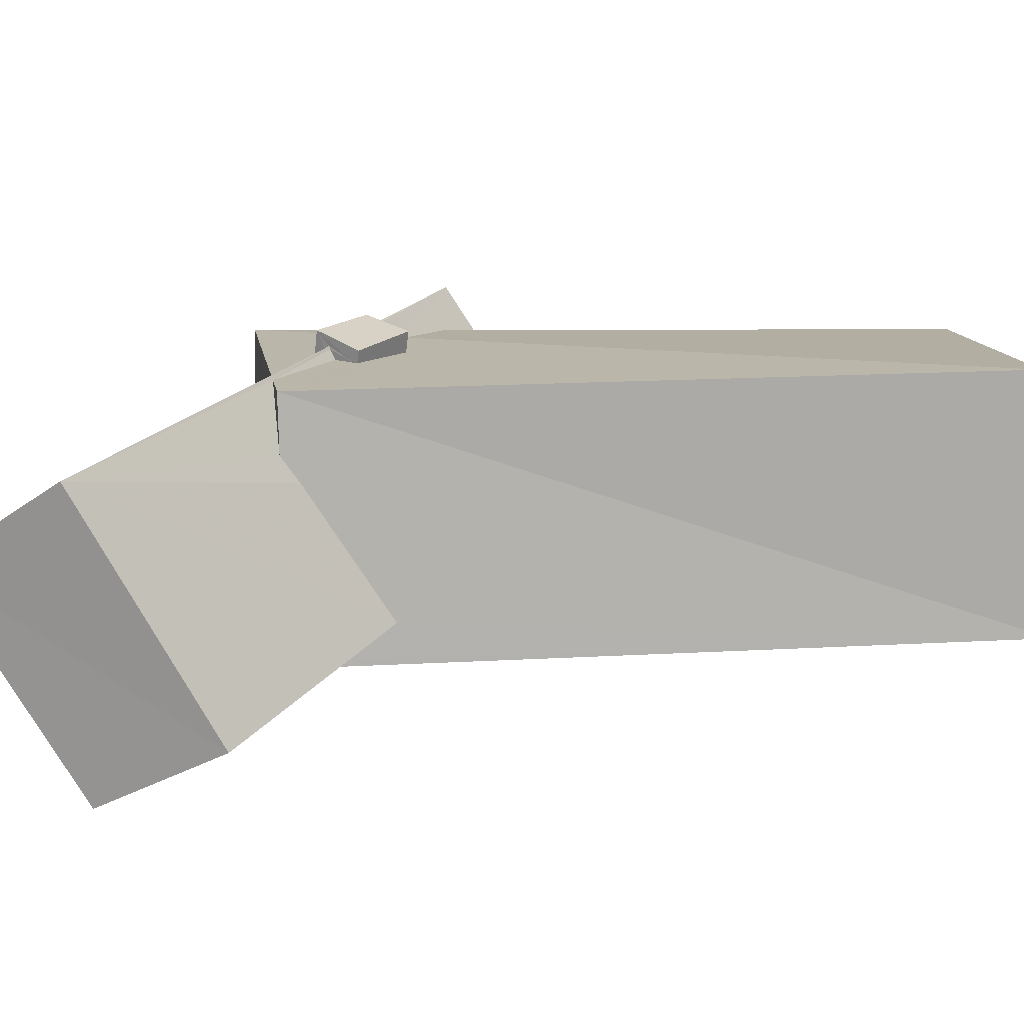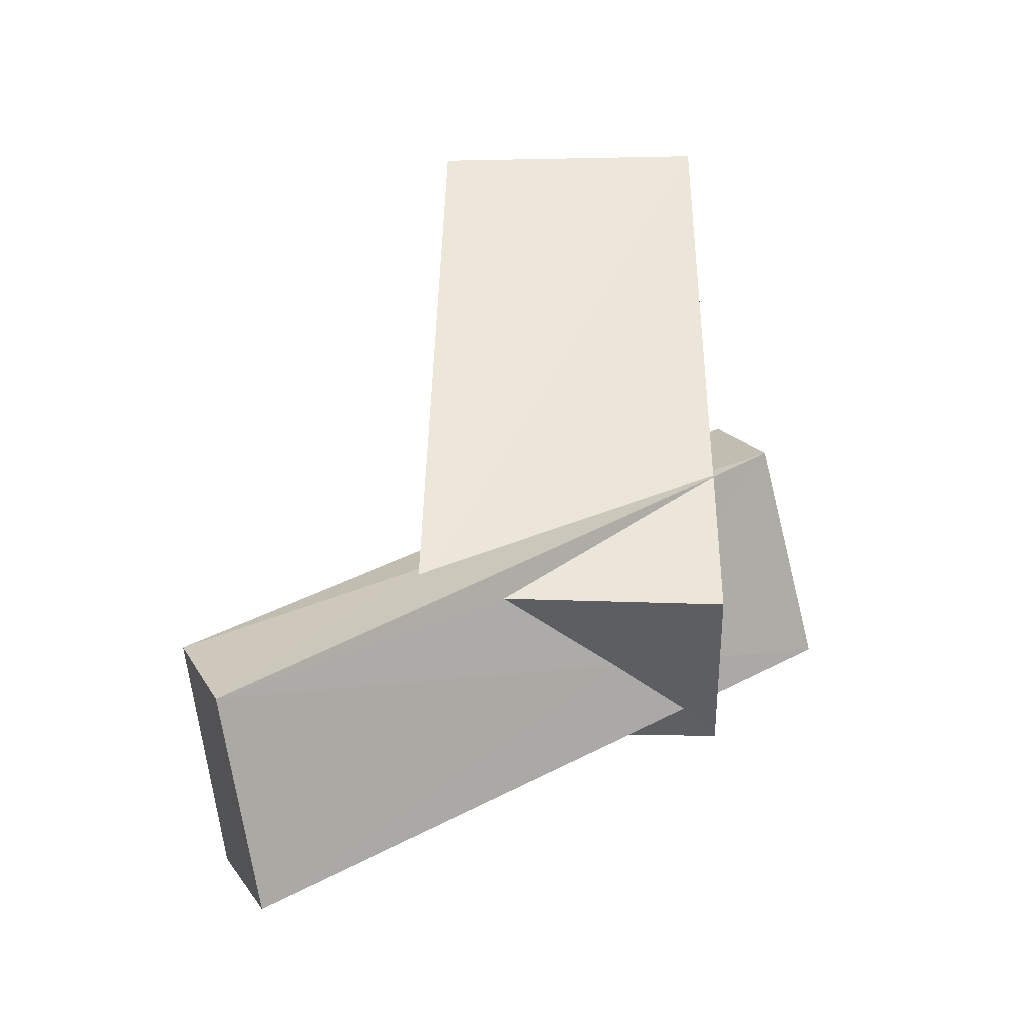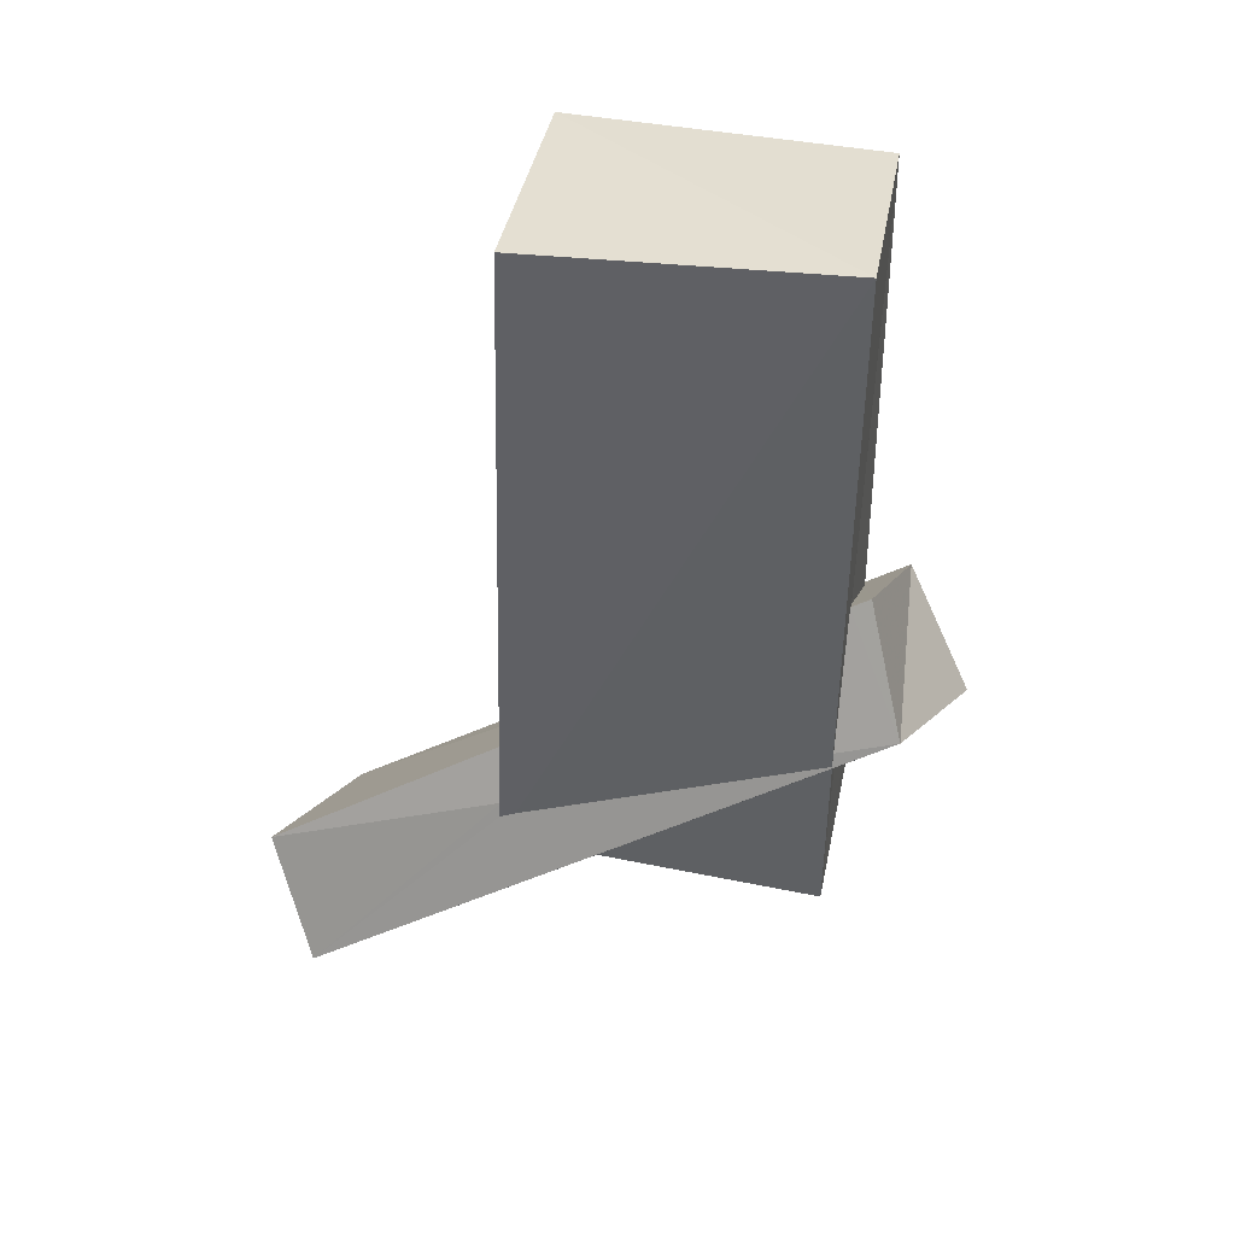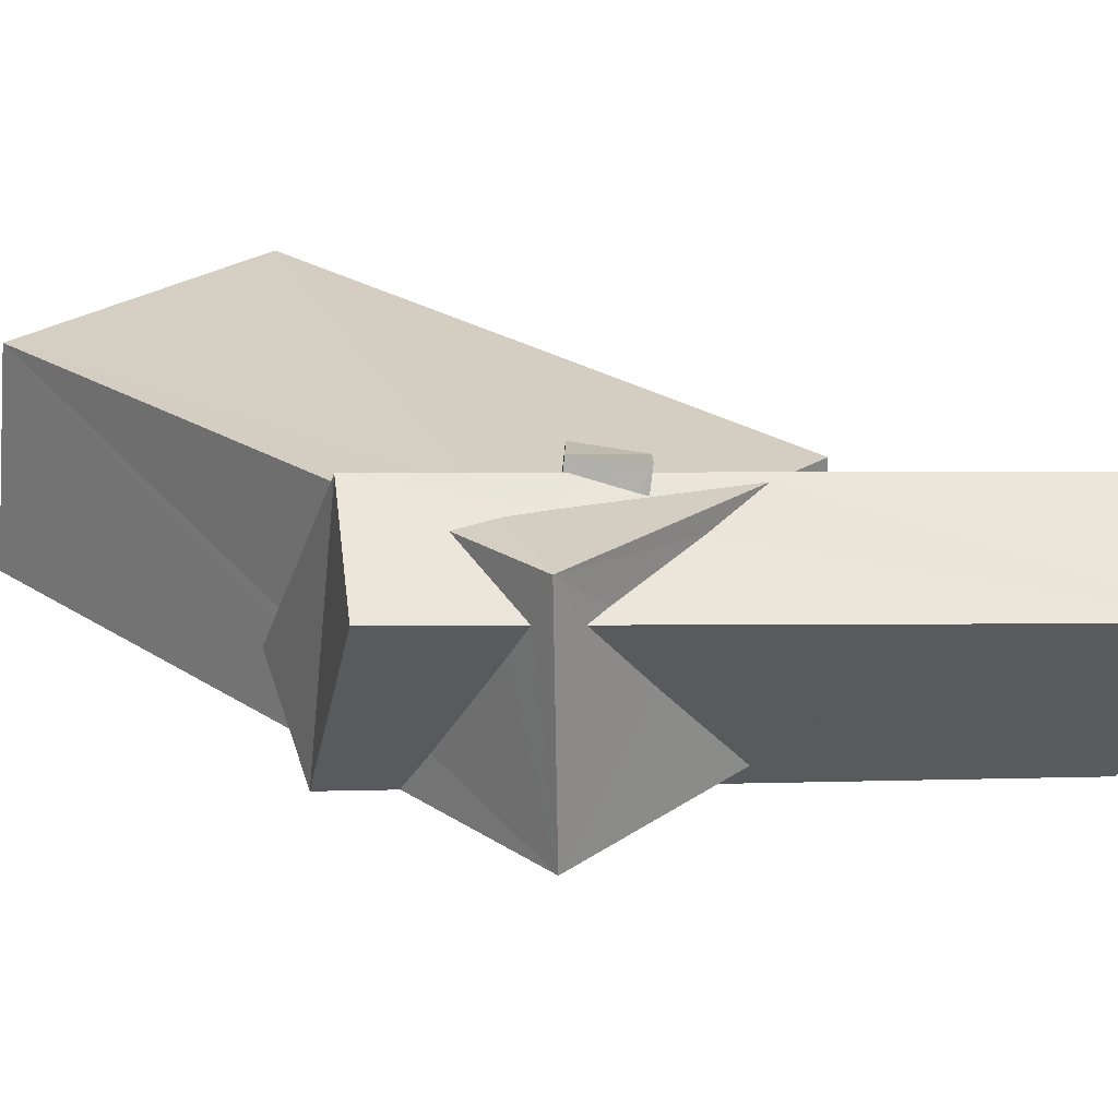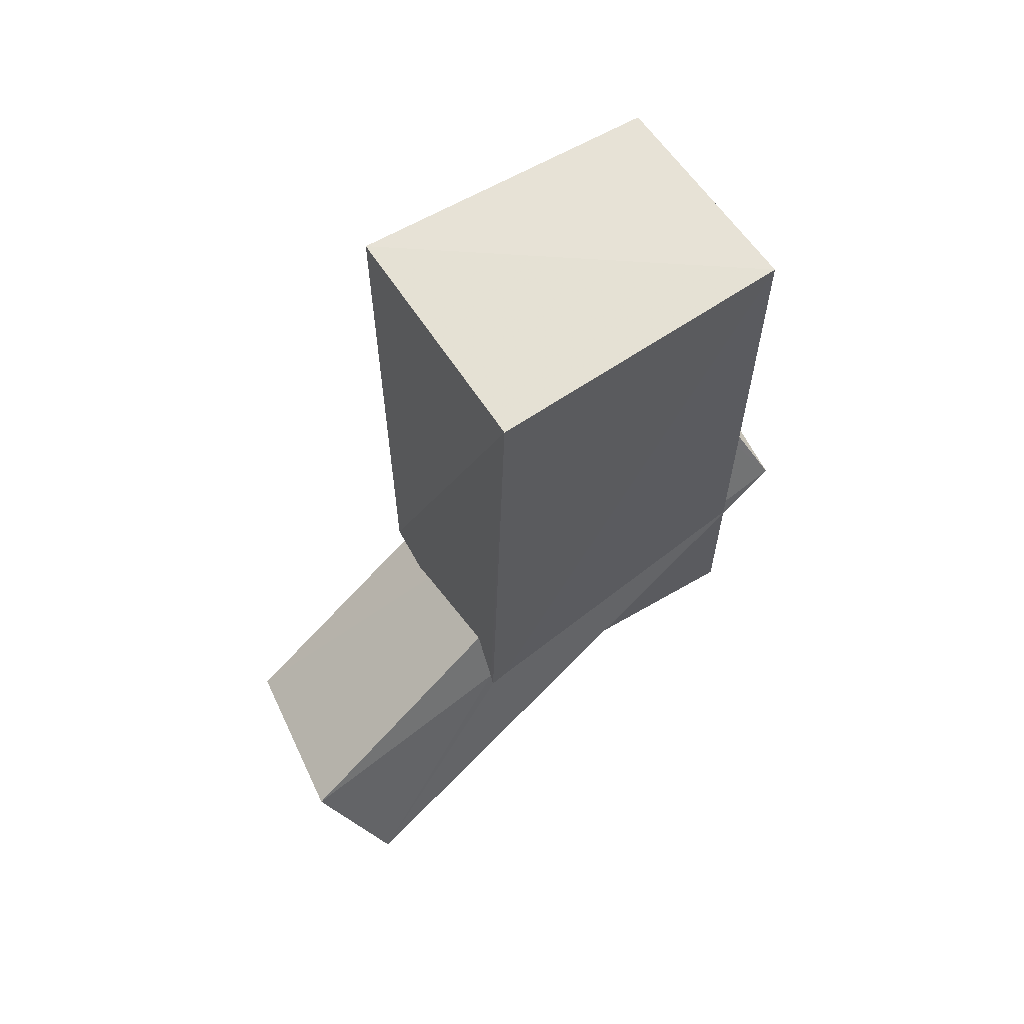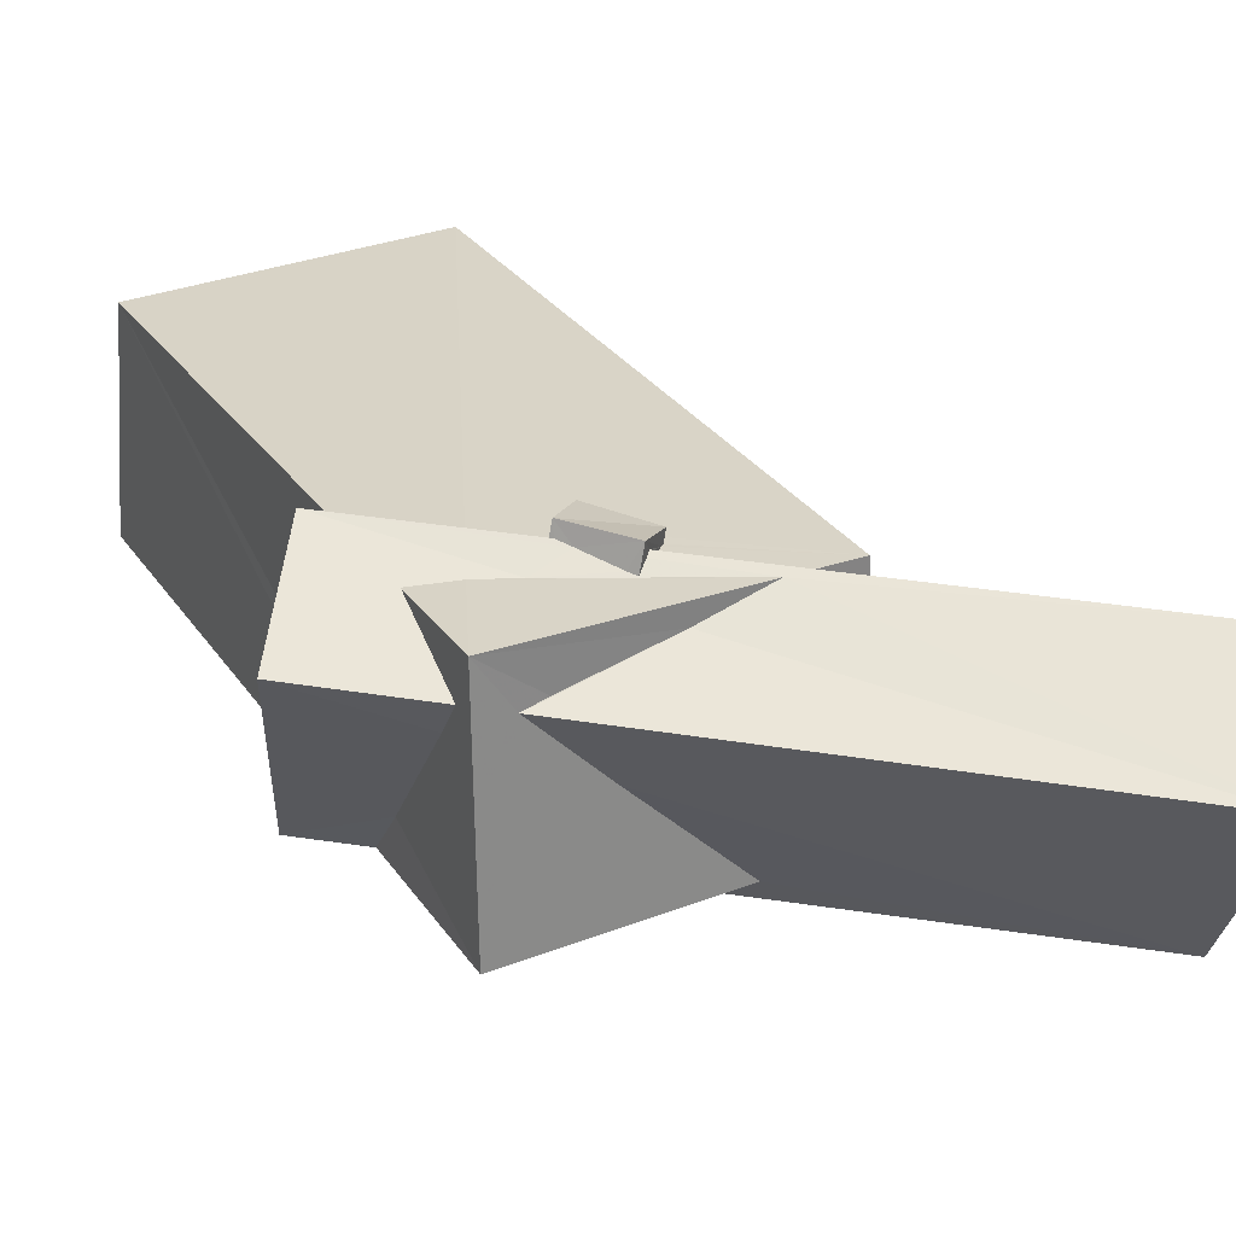
<metadata>
{"format":"obj","ext":"obj","renderer":"f3d","projection":"perspective","resolution":1024,"background":"white","views":[{"elev":13.0,"azim":82.8,"up":"+Z"},{"elev":-40.3,"azim":-178.0,"up":"+Y"},{"elev":42.8,"azim":-168.7,"up":"+Y"},{"elev":25.2,"azim":-44.4,"up":"+Z"},{"elev":65.9,"azim":148.9,"up":"+Y"},{"elev":28.7,"azim":-27.3,"up":"+Z"}]}
</metadata>
<code>
o 599_Cube.2410
v -2.779 6.369 -1.978
v -2.717 -0.8656 -0.7405
v -2.713 -0.9529 -0.6132
v -2.672 5.867 2.006
v -2.703 -1.133 -0.3703
v -2.738 -2.944 -1.99
v -3.045 -0.6648 -0.6974
v -2.724 -2.952 2.17
v 2.644 5.813 2.215
v -2.741 -3.154 -2.089
v -3.786 -2.512 -1.982
v -3.459 -2.889 2.797
v -1.634 -3.754 2.226
v 2.545 6.206 -2.171
v 2.573 -5.342 -2.129
v -0.7593 -4.352 2.213
v -0.2537 -3.865 2.206
v 0.5262 -4.764 2.19
v 0.2404 -5.04 2.193
v 1.782 -6.094 2.165
v 2.696 -6.069 2.153
v 0.5784 -4.714 2.189
v -0.1533 -3.967 2.204
v 2.852 -5.472 -2.138
v 6.17 -8.884 -3.115
v -4.709 -4.597 1.621
v -0.8067 -4.417 2.346
v -0.8577 -4.478 2.484
v 2.735 -6.05 1.175
v 0.1831 -5.118 2.357
v 2.842 -5.237 -2.033
v 2.745 -5.742 0.7433
v -2.742 -3.194 -2.089
v -2.731 -4.287 2.194
v -2.737 -5.822 1.378
v -2.735 -5.376 0.761
v -0.8636 -4.486 2.496
v -0.8144 -4.531 2.509
v 6.625 -9.146 1.707
v 0.1664 -5.134 2.404
v 2.794 -4.305 -1.486
v 7.091 -6.985 -2.068
v 1.269 -6.075 -2.135
v -2.716 -3.822 -1.282
v -2.744 -6.228 2.231
v -1.979 -4.516 2.228
v -0.6441 -4.724 2.437
v 0.08819 -5.206 2.344
v 1.468 -6.104 2.171
v 5.65 -11.01 0.3338
v -0.7612 -6.15 -0.09791
v -2.729 -6.309 -2.125
v -1.318 -4.792 2.216
v -0.09474 -5.354 2.205
v -0.2024 -5.238 2.247
v 0.1834 -6.129 1.812
v -2.113 -6.205 1.299
v -1.682 -6.182 1.404
v 0.01199 -5.317 2.641
v -0.7992 -4.461 2.752
v 0.6287 -4.693 2.4
v -0.1643 -3.832 2.567
f 1 2 3
f 1 6 2
f 1 10 6
f 4 1 3 5
f 8 4 5
f 52 44 33
f 35 36 52
f 52 45 35
f 45 34 35
f 36 44 52
f 15 1 14 24
f 1 15 10
f 43 52 33
f 14 41 31
f 14 32 41
f 31 24 14
f 21 29 32 14
f 14 9 21
f 17 23 22 21
f 18 20 21 22
f 21 9 17
f 13 16 17 9
f 18 19 20
f 13 9 4 8
f 49 53 46 45
f 45 46 34
f 29 21 20
f 45 58 56 49
f 52 51 57
f 57 45 52
f 57 58 45
f 52 43 51
f 1 4 9 14
f 36 35 26 11
f 33 11 25
f 44 36 11 33
f 25 50 51 43
f 50 57 51
f 25 43 33
f 42 25 31 41
f 2 6 11 7
f 24 25 10 15
f 11 6 10
f 24 31 25
f 25 11 10
f 7 3 2
f 12 13 8
f 30 20 19
f 28 27 13 12
f 27 16 13
f 7 12 8 5
f 39 29 20
f 39 41 32 29
f 5 3 7
f 40 39 20 30
f 12 38 37
f 37 28 12
f 39 42 41
f 12 34 46
f 46 53 12
f 26 35 34 12
f 53 54 55
f 47 12 53 55
f 53 49 54
f 49 48 54
f 49 39 40 48
f 38 12 47
f 50 39 49 56
f 56 58 57 50
f 50 25 42 39
f 12 7 11 26
f 59 47 55 54
f 60 37 38
f 47 59 60 38
f 61 59 18 22
f 18 59 40
f 59 54 48 40
f 30 19 18
f 18 40 30
f 62 61 23 17
f 23 61 22
f 17 16 27 62
f 27 28 60 62
f 60 28 37
f 60 59 61 62

</code>
